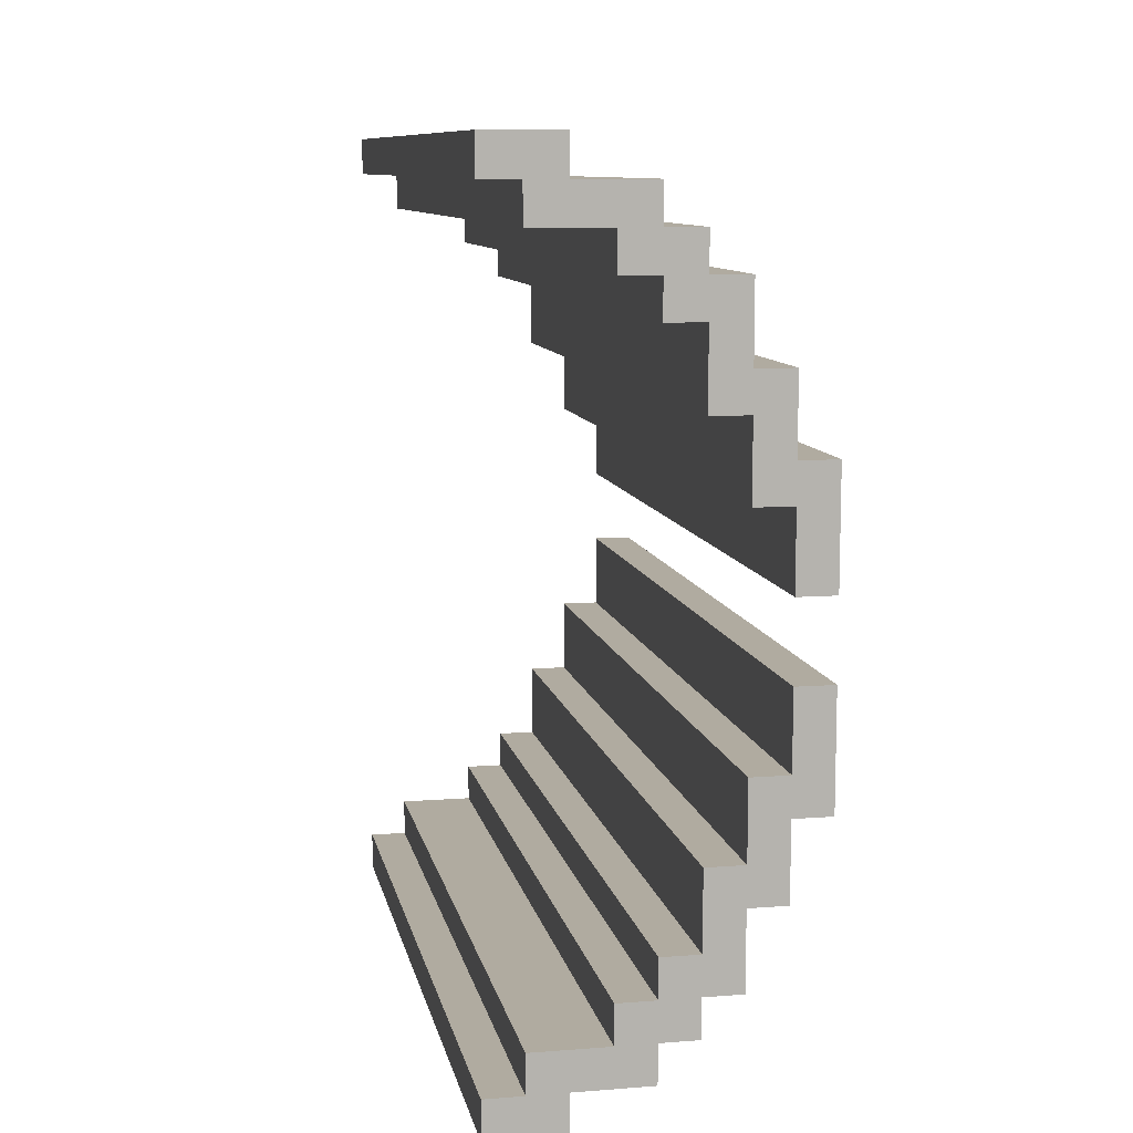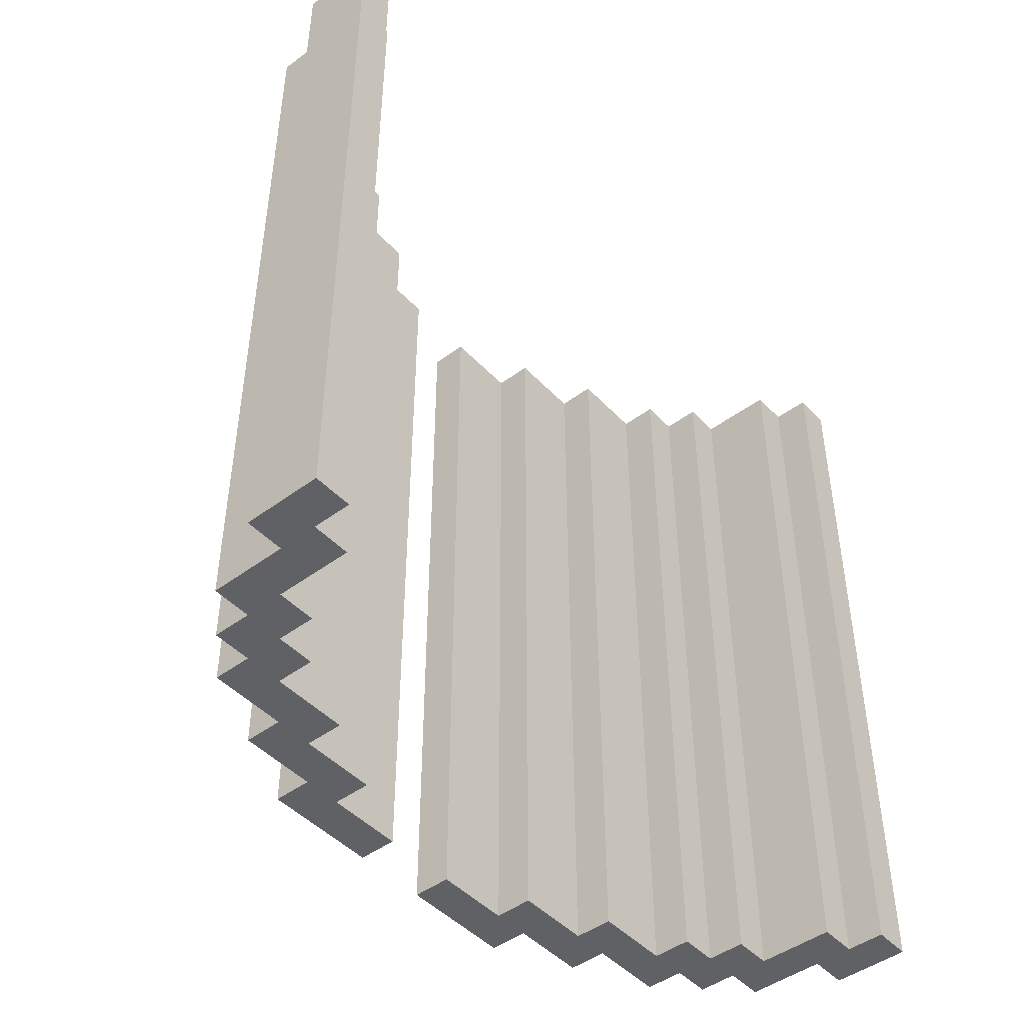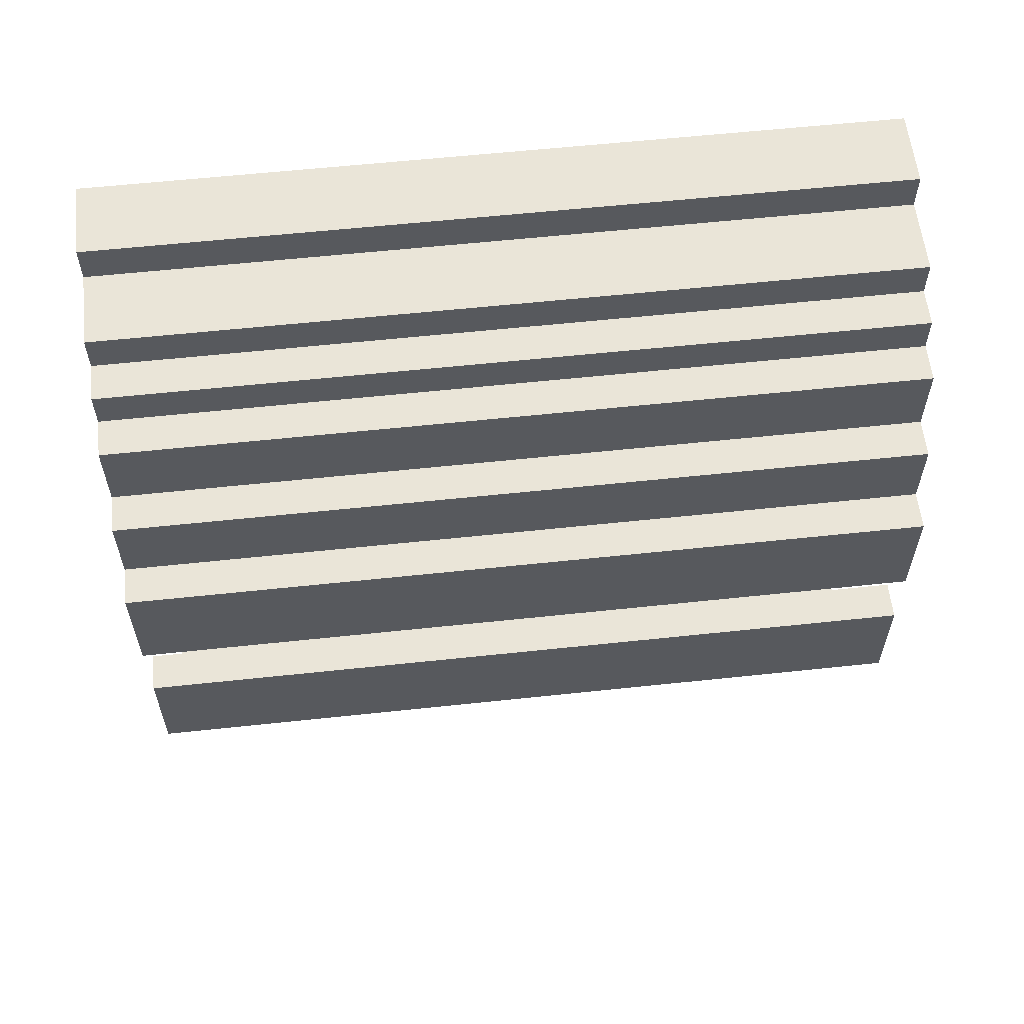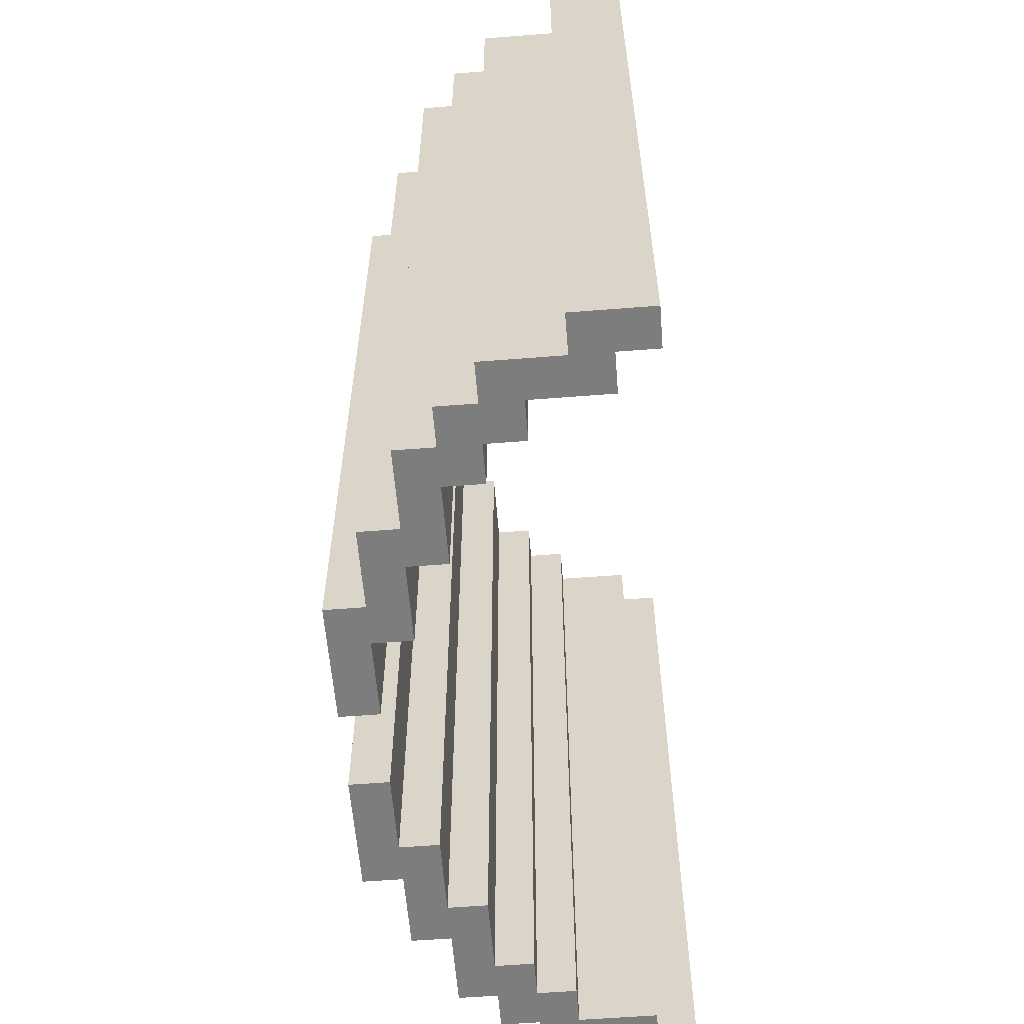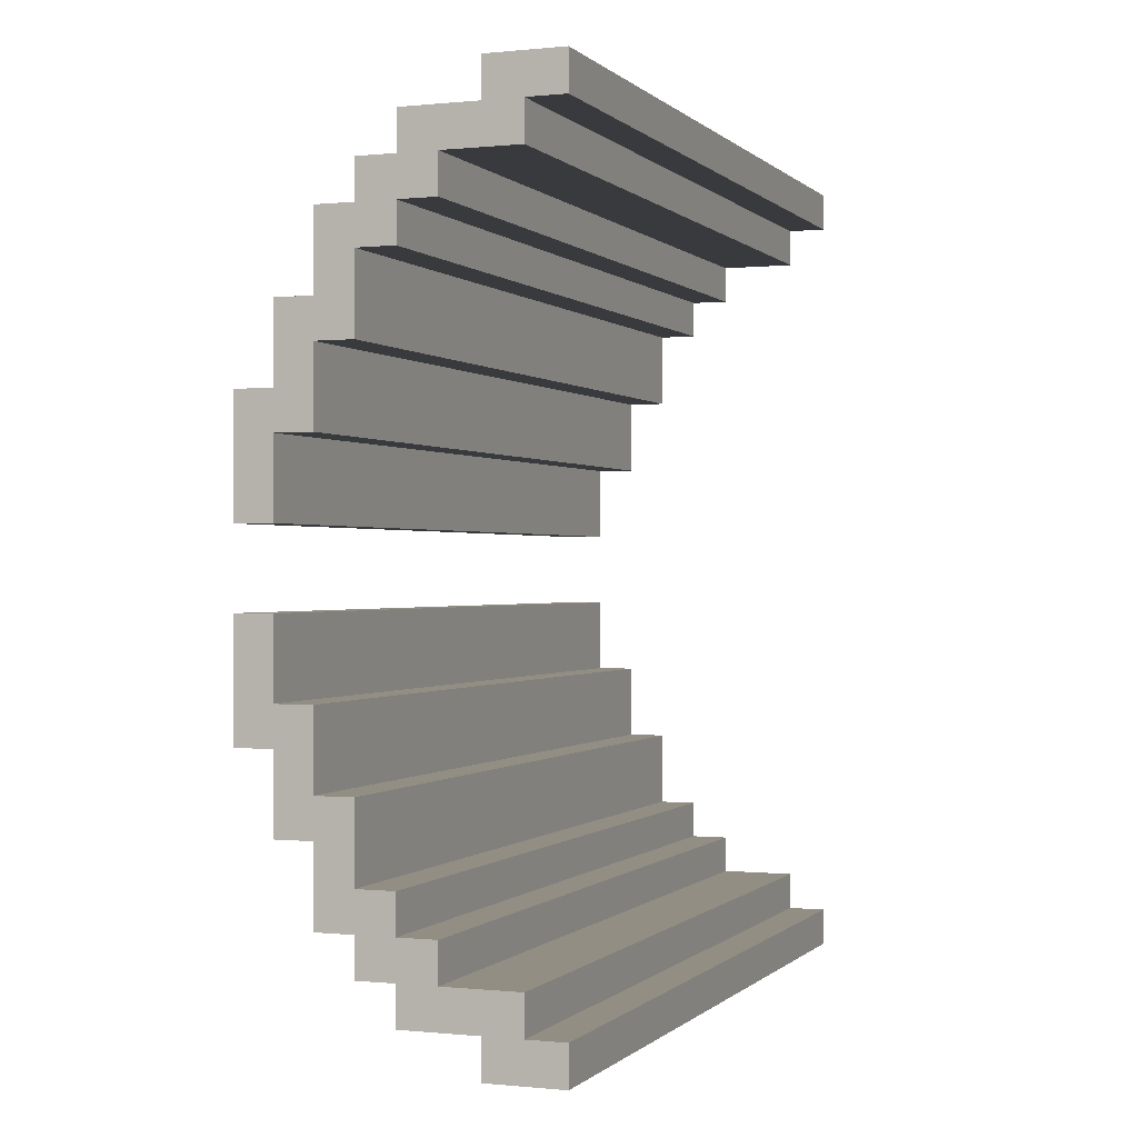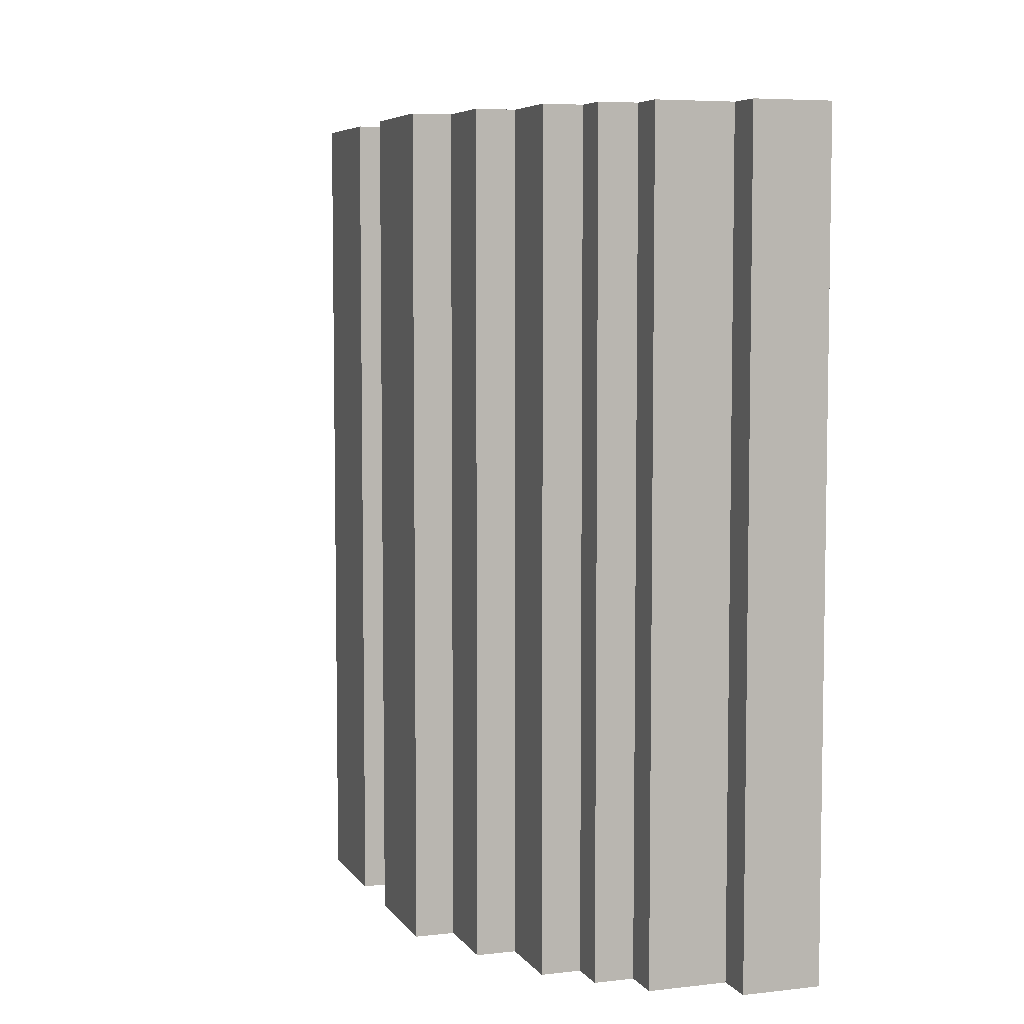
<metadata>
{"format":"obj","ext":"obj","renderer":"f3d","projection":"perspective","resolution":1024,"background":"white","views":[{"elev":9.8,"azim":-11.2,"up":"+Z"},{"elev":-46.4,"azim":-139.7,"up":"+Y"},{"elev":59.2,"azim":83.7,"up":"+Z"},{"elev":-59.2,"azim":-175.4,"up":"+Y"},{"elev":-0.1,"azim":-159.1,"up":"+Z"},{"elev":6.1,"azim":160.9,"up":"+Y"}]}
</metadata>
<code>
o 1C-cortinas1
v -12.76 0.4297 3.74
v -12.76 0.4297 4.19
v -12.76 3.58 3.74
v -12.76 3.58 4.19
v -12.91 0.4297 4.19
v -12.91 0.4297 4.49
v -12.91 3.58 4.19
v -12.91 3.58 4.49
v -13.06 0.4297 4.49
v -13.06 0.4297 4.79
v -13.06 3.58 4.49
v -13.06 3.58 4.79
v -13.21 0.4297 4.79
v -13.21 0.4297 4.94
v -13.21 3.58 4.79
v -13.21 3.58 4.94
v -13.36 0.4297 4.94
v -13.36 0.4297 5.09
v -13.36 3.58 4.94
v -13.36 3.58 5.09
v -13.66 0.4297 5.09
v -13.66 0.4297 5.24
v -13.66 3.58 5.09
v -13.66 3.58 5.24
v -12.91 0.4297 3.74
v -12.91 0.4297 4.04
v -12.91 3.58 3.74
v -12.91 3.58 4.04
v -13.06 0.4297 4.04
v -13.06 0.4297 4.34
v -13.06 3.58 4.04
v -13.06 3.58 4.34
v -13.21 0.4297 4.34
v -13.21 0.4297 4.64
v -13.21 3.58 4.34
v -13.21 3.58 4.64
v -13.36 0.4297 4.64
v -13.36 0.4297 4.79
v -13.36 3.58 4.64
v -13.36 3.58 4.79
v -13.51 0.4297 4.79
v -13.51 0.4297 4.94
v -13.51 3.58 4.79
v -13.51 3.58 4.94
v -13.81 0.4297 4.94
v -13.81 0.4297 5.09
v -13.81 3.58 4.94
v -13.81 3.58 5.09
v -13.96 0.4297 5.09
v -13.96 0.4297 5.24
v -13.96 3.58 5.09
v -13.96 3.58 5.24
v -12.76 0.4297 3.74
v -12.76 3.58 3.74
v -12.91 0.4297 3.74
v -12.91 3.58 3.74
v -12.91 0.4297 4.04
v -12.91 3.58 4.04
v -13.06 0.4297 4.04
v -13.06 3.58 4.04
v -13.06 0.4297 4.34
v -13.06 3.58 4.34
v -13.21 0.4297 4.34
v -13.21 3.58 4.34
v -13.21 0.4297 4.64
v -13.21 3.58 4.64
v -13.36 0.4297 4.64
v -13.36 3.58 4.64
v -13.36 0.4297 4.79
v -13.36 3.58 4.79
v -13.51 0.4297 4.79
v -13.51 3.58 4.79
v -13.51 0.4297 4.94
v -13.51 3.58 4.94
v -13.81 0.4297 4.94
v -13.81 3.58 4.94
v -13.81 0.4297 5.09
v -13.81 3.58 5.09
v -13.96 0.4297 5.09
v -13.96 3.58 5.09
v -12.76 0.4297 4.19
v -12.76 3.58 4.19
v -12.91 0.4297 4.19
v -12.91 3.58 4.19
v -12.91 0.4297 4.49
v -12.91 3.58 4.49
v -13.06 0.4297 4.49
v -13.06 3.58 4.49
v -13.06 0.4297 4.79
v -13.06 3.58 4.79
v -13.21 0.4297 4.79
v -13.21 3.58 4.79
v -13.21 0.4297 4.94
v -13.21 3.58 4.94
v -13.36 0.4297 4.94
v -13.36 3.58 4.94
v -13.36 0.4297 5.09
v -13.36 3.58 5.09
v -13.66 0.4297 5.09
v -13.66 3.58 5.09
v -13.66 0.4297 5.24
v -13.66 3.58 5.24
v -13.96 0.4297 5.24
v -13.96 3.58 5.24
v -12.76 0.4297 3.74
v -12.91 0.4297 3.74
v -12.91 0.4297 4.04
v -13.06 0.4297 4.04
v -12.76 0.4297 4.19
v -12.91 0.4297 4.19
v -13.06 0.4297 4.34
v -13.21 0.4297 4.34
v -12.91 0.4297 4.49
v -13.06 0.4297 4.49
v -13.21 0.4297 4.64
v -13.36 0.4297 4.64
v -13.06 0.4297 4.79
v -13.21 0.4297 4.79
v -13.36 0.4297 4.79
v -13.51 0.4297 4.79
v -13.21 0.4297 4.94
v -13.36 0.4297 4.94
v -13.51 0.4297 4.94
v -13.81 0.4297 4.94
v -13.36 0.4297 5.09
v -13.66 0.4297 5.09
v -13.81 0.4297 5.09
v -13.96 0.4297 5.09
v -13.66 0.4297 5.24
v -13.96 0.4297 5.24
v -12.76 3.58 3.74
v -12.91 3.58 3.74
v -12.91 3.58 4.04
v -13.06 3.58 4.04
v -12.76 3.58 4.19
v -12.91 3.58 4.19
v -13.06 3.58 4.34
v -13.21 3.58 4.34
v -12.91 3.58 4.49
v -13.06 3.58 4.49
v -13.21 3.58 4.64
v -13.36 3.58 4.64
v -13.06 3.58 4.79
v -13.21 3.58 4.79
v -13.36 3.58 4.79
v -13.51 3.58 4.79
v -13.21 3.58 4.94
v -13.36 3.58 4.94
v -13.51 3.58 4.94
v -13.81 3.58 4.94
v -13.36 3.58 5.09
v -13.66 3.58 5.09
v -13.81 3.58 5.09
v -13.96 3.58 5.09
v -13.66 3.58 5.24
v -13.96 3.58 5.24
v -12.76 0.4297 3.44
v -12.76 0.4297 2.99
v -12.76 3.58 3.44
v -12.76 3.58 2.99
v -12.91 0.4297 2.99
v -12.91 0.4297 2.69
v -12.91 3.58 2.99
v -12.91 3.58 2.69
v -13.06 0.4297 2.69
v -13.06 0.4297 2.39
v -13.06 3.58 2.69
v -13.06 3.58 2.39
v -13.21 0.4297 2.39
v -13.21 0.4297 2.24
v -13.21 3.58 2.39
v -13.21 3.58 2.24
v -13.36 0.4297 2.24
v -13.36 0.4297 2.09
v -13.36 3.58 2.24
v -13.36 3.58 2.09
v -13.66 0.4297 2.09
v -13.66 0.4297 1.94
v -13.66 3.58 2.09
v -13.66 3.58 1.94
v -12.91 0.4297 3.44
v -12.91 0.4297 3.14
v -12.91 3.58 3.44
v -12.91 3.58 3.14
v -13.06 0.4297 3.14
v -13.06 0.4297 2.84
v -13.06 3.58 3.14
v -13.06 3.58 2.84
v -13.21 0.4297 2.84
v -13.21 0.4297 2.54
v -13.21 3.58 2.84
v -13.21 3.58 2.54
v -13.36 0.4297 2.54
v -13.36 0.4297 2.39
v -13.36 3.58 2.54
v -13.36 3.58 2.39
v -13.51 0.4297 2.39
v -13.51 0.4297 2.24
v -13.51 3.58 2.39
v -13.51 3.58 2.24
v -13.81 0.4297 2.24
v -13.81 0.4297 2.09
v -13.81 3.58 2.24
v -13.81 3.58 2.09
v -13.96 0.4297 2.09
v -13.96 0.4297 1.94
v -13.96 3.58 2.09
v -13.96 3.58 1.94
v -12.76 0.4297 3.44
v -12.76 3.58 3.44
v -12.91 0.4297 3.44
v -12.91 3.58 3.44
v -12.91 0.4297 3.14
v -12.91 3.58 3.14
v -13.06 0.4297 3.14
v -13.06 3.58 3.14
v -13.06 0.4297 2.84
v -13.06 3.58 2.84
v -13.21 0.4297 2.84
v -13.21 3.58 2.84
v -13.21 0.4297 2.54
v -13.21 3.58 2.54
v -13.36 0.4297 2.54
v -13.36 3.58 2.54
v -13.36 0.4297 2.39
v -13.36 3.58 2.39
v -13.51 0.4297 2.39
v -13.51 3.58 2.39
v -13.51 0.4297 2.24
v -13.51 3.58 2.24
v -13.81 0.4297 2.24
v -13.81 3.58 2.24
v -13.81 0.4297 2.09
v -13.81 3.58 2.09
v -13.96 0.4297 2.09
v -13.96 3.58 2.09
v -12.76 0.4297 2.99
v -12.76 3.58 2.99
v -12.91 0.4297 2.99
v -12.91 3.58 2.99
v -12.91 0.4297 2.69
v -12.91 3.58 2.69
v -13.06 0.4297 2.69
v -13.06 3.58 2.69
v -13.06 0.4297 2.39
v -13.06 3.58 2.39
v -13.21 0.4297 2.39
v -13.21 3.58 2.39
v -13.21 0.4297 2.24
v -13.21 3.58 2.24
v -13.36 0.4297 2.24
v -13.36 3.58 2.24
v -13.36 0.4297 2.09
v -13.36 3.58 2.09
v -13.66 0.4297 2.09
v -13.66 3.58 2.09
v -13.66 0.4297 1.94
v -13.66 3.58 1.94
v -13.96 0.4297 1.94
v -13.96 3.58 1.94
v -12.76 0.4297 3.44
v -12.91 0.4297 3.44
v -12.91 0.4297 3.14
v -13.06 0.4297 3.14
v -12.76 0.4297 2.99
v -12.91 0.4297 2.99
v -13.06 0.4297 2.84
v -13.21 0.4297 2.84
v -12.91 0.4297 2.69
v -13.06 0.4297 2.69
v -13.21 0.4297 2.54
v -13.36 0.4297 2.54
v -13.06 0.4297 2.39
v -13.21 0.4297 2.39
v -13.36 0.4297 2.39
v -13.51 0.4297 2.39
v -13.21 0.4297 2.24
v -13.36 0.4297 2.24
v -13.51 0.4297 2.24
v -13.81 0.4297 2.24
v -13.36 0.4297 2.09
v -13.66 0.4297 2.09
v -13.81 0.4297 2.09
v -13.96 0.4297 2.09
v -13.66 0.4297 1.94
v -13.96 0.4297 1.94
v -12.76 3.58 3.44
v -12.91 3.58 3.44
v -12.91 3.58 3.14
v -13.06 3.58 3.14
v -12.76 3.58 2.99
v -12.91 3.58 2.99
v -13.06 3.58 2.84
v -13.21 3.58 2.84
v -12.91 3.58 2.69
v -13.06 3.58 2.69
v -13.21 3.58 2.54
v -13.36 3.58 2.54
v -13.06 3.58 2.39
v -13.21 3.58 2.39
v -13.36 3.58 2.39
v -13.51 3.58 2.39
v -13.21 3.58 2.24
v -13.36 3.58 2.24
v -13.51 3.58 2.24
v -13.81 3.58 2.24
v -13.36 3.58 2.09
v -13.66 3.58 2.09
v -13.81 3.58 2.09
v -13.96 3.58 2.09
v -13.66 3.58 1.94
v -13.96 3.58 1.94
f 3 2 1
f 4 2 3
f 7 6 5
f 8 6 7
f 11 10 9
f 12 10 11
f 15 14 13
f 16 14 15
f 19 18 17
f 20 18 19
f 23 22 21
f 24 22 23
f 25 26 27
f 27 26 28
f 29 30 31
f 31 30 32
f 33 34 35
f 35 34 36
f 37 38 39
f 39 38 40
f 41 42 43
f 43 42 44
f 45 46 47
f 47 46 48
f 49 50 51
f 51 50 52
f 55 54 53
f 56 54 55
f 59 58 57
f 60 58 59
f 63 62 61
f 64 62 63
f 67 66 65
f 68 66 67
f 71 70 69
f 72 70 71
f 75 74 73
f 76 74 75
f 79 78 77
f 80 78 79
f 81 82 83
f 83 82 84
f 85 86 87
f 87 86 88
f 89 90 91
f 91 90 92
f 93 94 95
f 95 94 96
f 97 98 99
f 99 98 100
f 101 102 103
f 103 102 104
f 107 106 105
f 109 107 105
f 109 108 107
f 110 108 109
f 111 108 110
f 113 111 110
f 113 112 111
f 114 112 113
f 115 112 114
f 117 115 114
f 117 116 115
f 118 116 117
f 119 116 118
f 121 120 119
f 121 119 118
f 122 120 121
f 123 120 122
f 125 124 123
f 125 123 122
f 126 124 125
f 127 124 126
f 129 128 127
f 129 127 126
f 130 128 129
f 131 132 133
f 131 133 135
f 133 134 135
f 135 134 136
f 136 134 137
f 136 137 139
f 137 138 139
f 139 138 140
f 140 138 141
f 140 141 143
f 141 142 143
f 143 142 144
f 144 142 145
f 145 146 147
f 144 145 147
f 147 146 148
f 148 146 149
f 149 150 151
f 148 149 151
f 151 150 152
f 152 150 153
f 153 154 155
f 152 153 155
f 155 154 156
f 159 157 158
f 160 159 158
f 163 161 162
f 164 163 162
f 167 165 166
f 168 167 166
f 171 169 170
f 172 171 170
f 175 173 174
f 176 175 174
f 179 177 178
f 180 179 178
f 181 183 182
f 183 184 182
f 185 187 186
f 187 188 186
f 189 191 190
f 191 192 190
f 193 195 194
f 195 196 194
f 197 199 198
f 199 200 198
f 201 203 202
f 203 204 202
f 205 207 206
f 207 208 206
f 211 209 210
f 212 211 210
f 215 213 214
f 216 215 214
f 219 217 218
f 220 219 218
f 223 221 222
f 224 223 222
f 227 225 226
f 228 227 226
f 231 229 230
f 232 231 230
f 235 233 234
f 236 235 234
f 237 239 238
f 239 240 238
f 241 243 242
f 243 244 242
f 245 247 246
f 247 248 246
f 249 251 250
f 251 252 250
f 253 255 254
f 255 256 254
f 257 259 258
f 259 260 258
f 263 261 262
f 265 261 263
f 265 263 264
f 266 265 264
f 267 266 264
f 269 266 267
f 269 267 268
f 270 269 268
f 271 270 268
f 273 270 271
f 273 271 272
f 274 273 272
f 275 274 272
f 277 275 276
f 277 274 275
f 278 277 276
f 279 278 276
f 281 279 280
f 281 278 279
f 282 281 280
f 283 282 280
f 285 283 284
f 285 282 283
f 286 285 284
f 287 289 288
f 287 291 289
f 289 291 290
f 291 292 290
f 292 293 290
f 292 295 293
f 293 295 294
f 295 296 294
f 296 297 294
f 296 299 297
f 297 299 298
f 299 300 298
f 300 301 298
f 301 303 302
f 300 303 301
f 303 304 302
f 304 305 302
f 305 307 306
f 304 307 305
f 307 308 306
f 308 309 306
f 309 311 310
f 308 311 309
f 311 312 310

</code>
